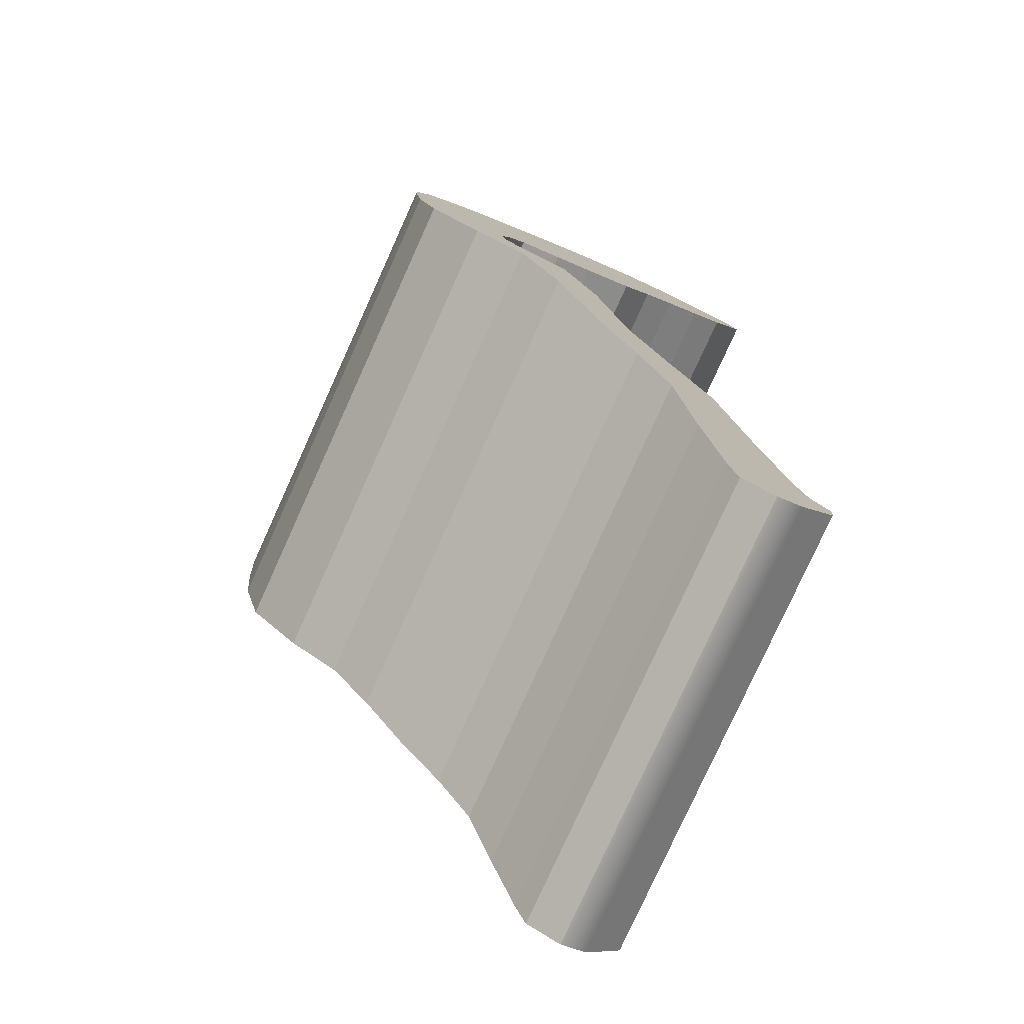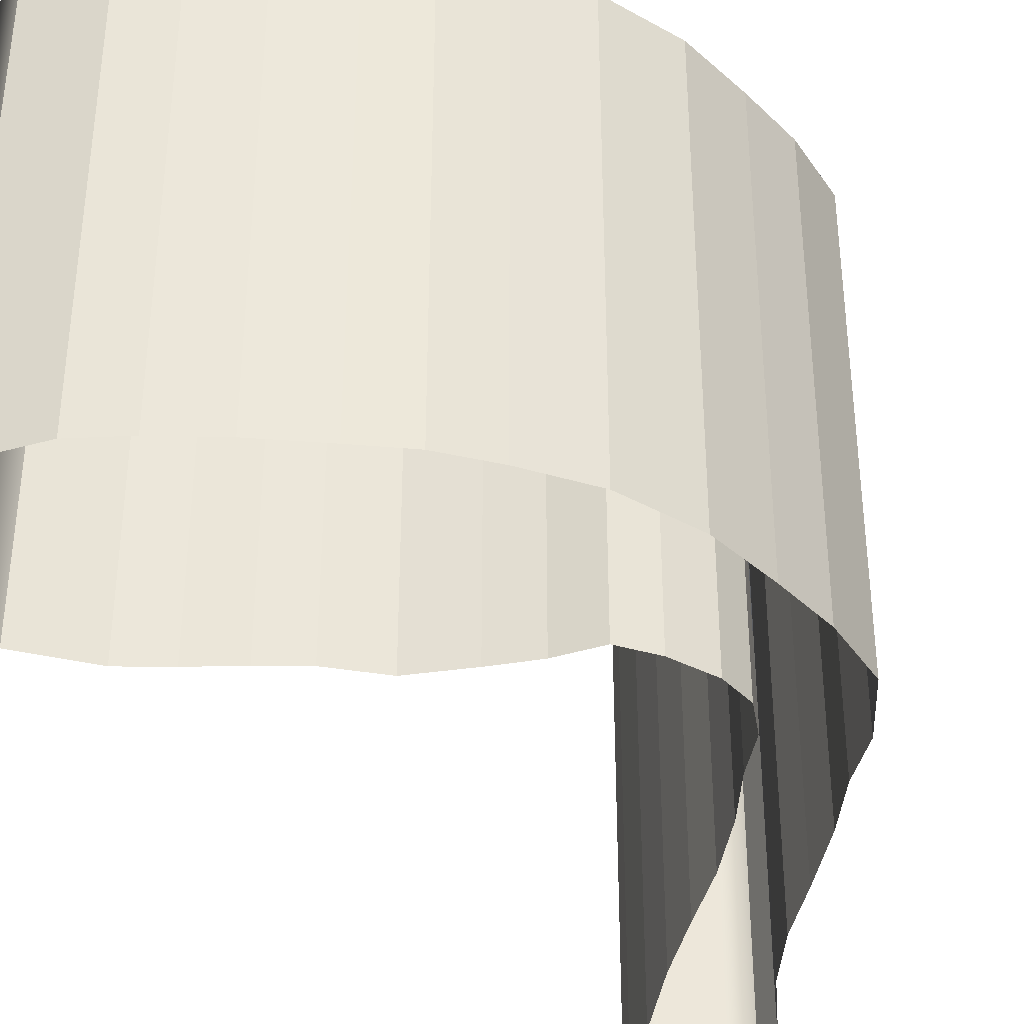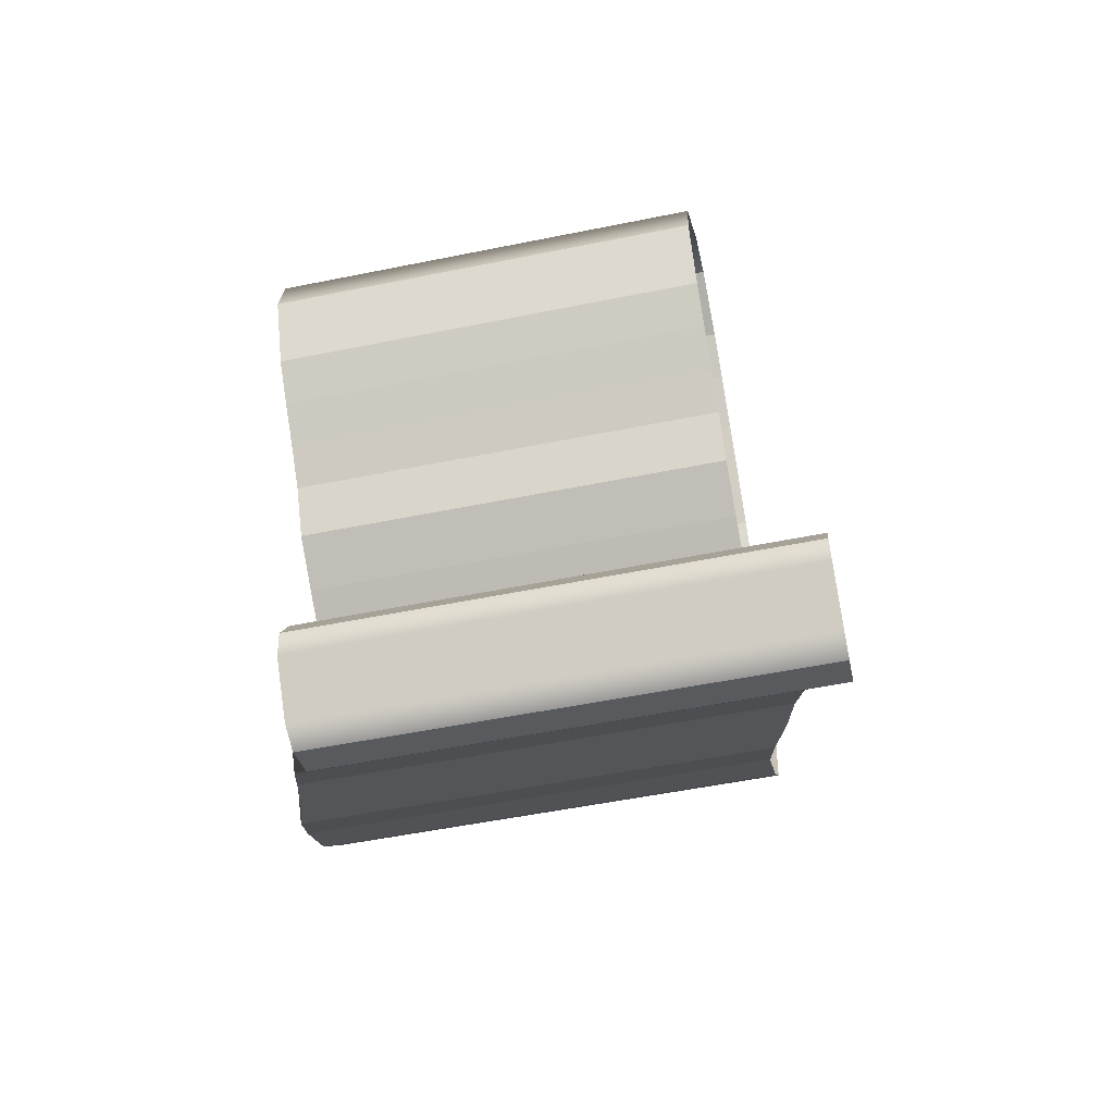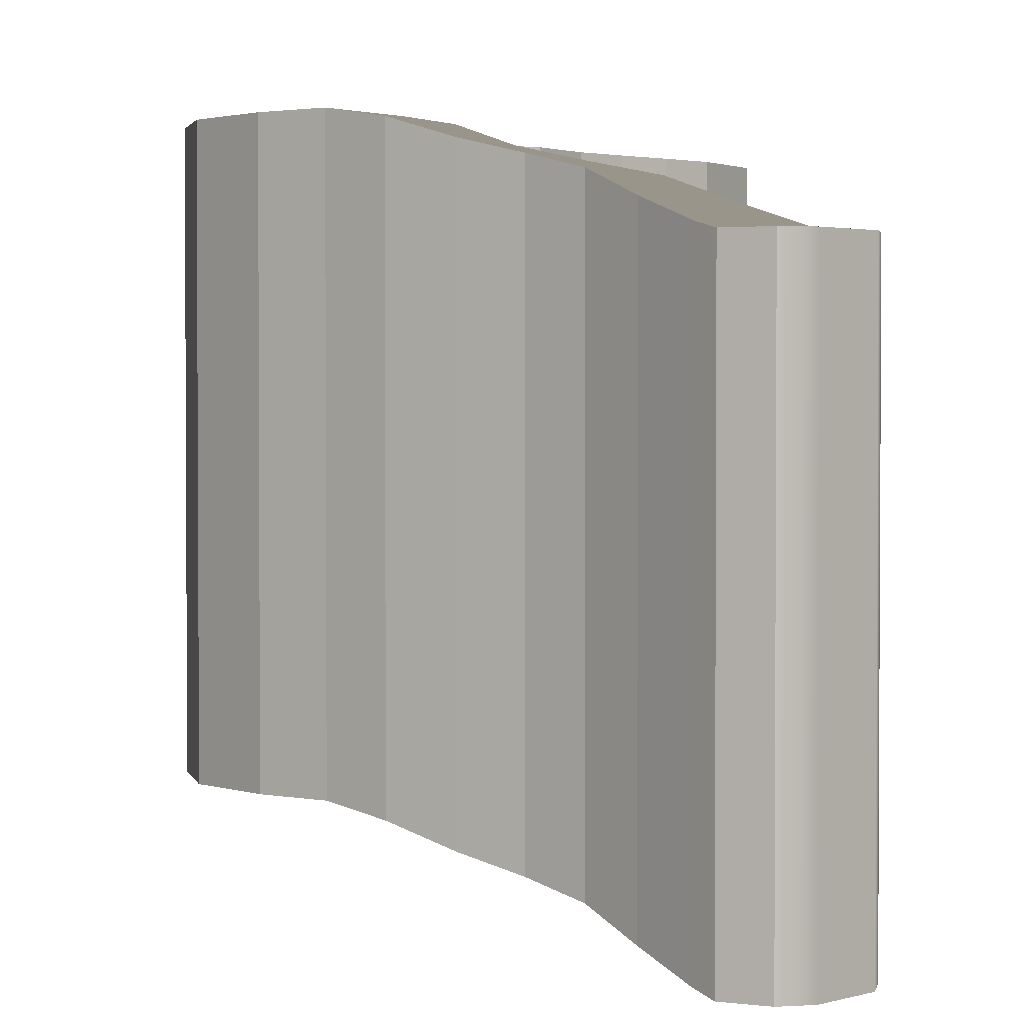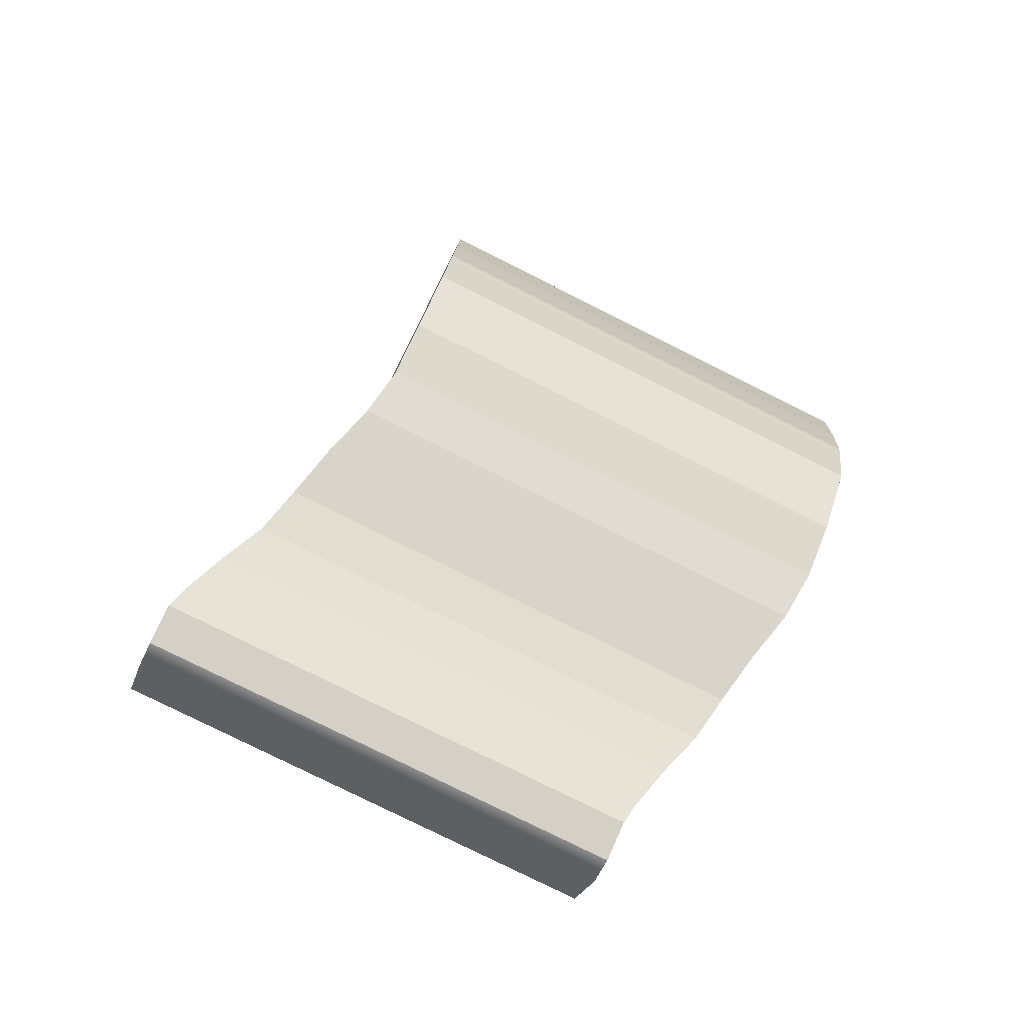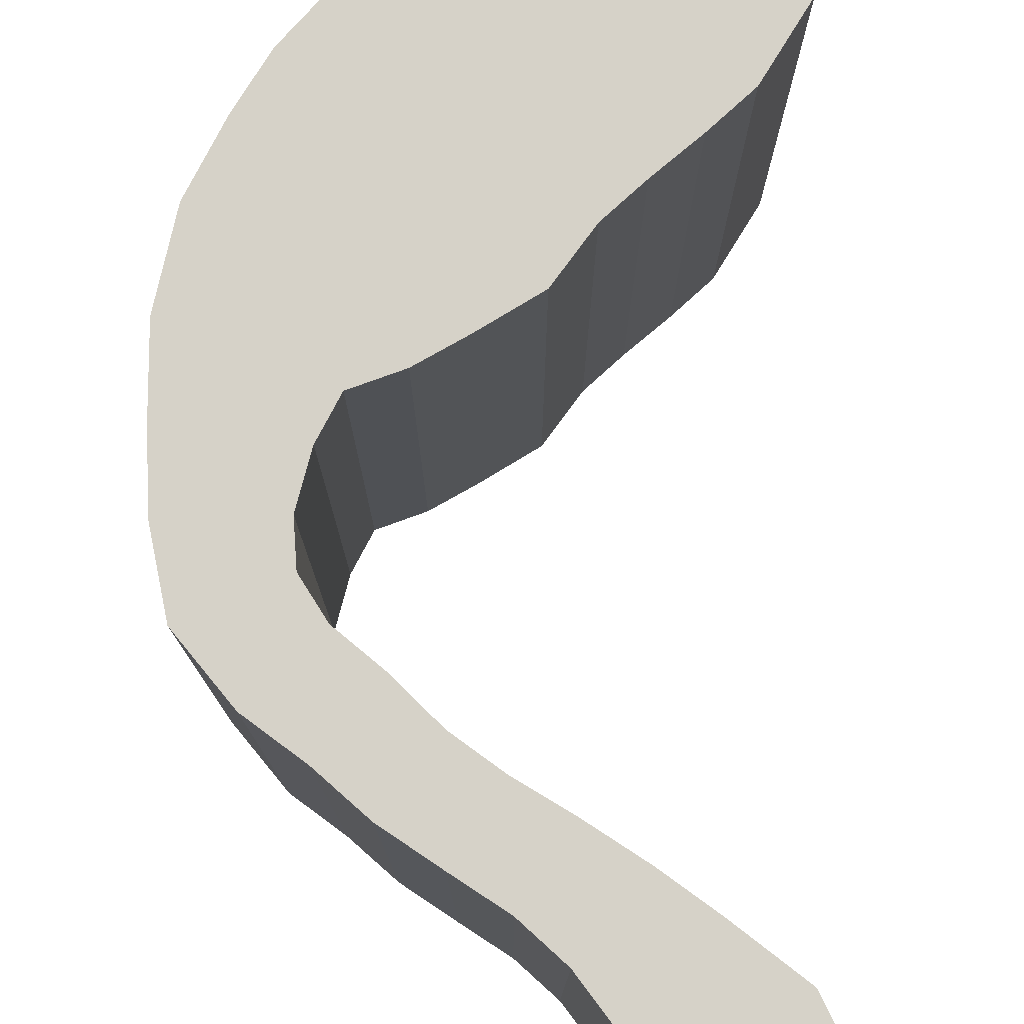
<metadata>
{"format":"obj","ext":"obj","renderer":"f3d","projection":"perspective","resolution":1024,"background":"white","views":[{"elev":-79.7,"azim":155.6,"up":"+Z"},{"elev":-38.0,"azim":45.4,"up":"+Y"},{"elev":-53.8,"azim":-77.8,"up":"+Z"},{"elev":2.1,"azim":-177.6,"up":"+Y"},{"elev":-79.1,"azim":63.5,"up":"+Z"},{"elev":78.3,"azim":-176.3,"up":"+Y"}]}
</metadata>
<code>
g
v -13.46 33.8 155.3
v -26.69 33.8 141.6
v -4.375 33.8 157.4
v -28.47 33.8 132.4
v 7.227 33.8 151.8
v -22.43 33.8 121
v 13.86 33.8 145.8
v -16.65 33.8 115
v 21 33.8 138.1
v -10.41 33.8 109.1
v 28.05 33.8 129.4
v -4.997 33.8 103.5
v 33.76 33.8 122.2
v 0.2415 33.8 95.25
v 38.25 33.8 113.8
v 8.682 33.8 89.35
v 43.02 33.8 102.9
v 15.44 33.8 84.94
v 45.24 33.8 89.09
v 22.64 33.8 81.79
v 44.49 33.8 76.67
v 25.52 33.8 75.36
v 43.38 33.8 65.62
v 27.14 33.8 67.16
v 40.16 33.8 53.68
v 26.28 33.8 60.67
v 31.6 33.8 44.55
v 22.18 33.8 55.02
v 23.17 33.8 39.12
v 15.17 33.8 49.94
v 15.83 32.29 33.51
v 8.493 32.29 44.27
v 7.476 29.47 28.85
v 1.362 29.47 40.08
v -0.366 27.37 24.56
v -6.974 27.37 35.99
v -7.103 25.33 19.33
v -15.7 25.33 31.32
v -12.81 21.88 12.92
v -24.12 21.88 26.42
v -18.53 18.81 5.92
v -32.14 18.81 21.4
v -20.86 17.9 3.063
v -35.34 17.9 19.34
v -26.91 17.9 0.5365
v -38.55 17.9 13.62
v -31.43 17.9 1.753
v -37.87 17.9 8.993
v -13.46 33.8 155.3
v -13.46 -46.2 155.3
v -4.375 33.8 157.4
v -4.375 -46.2 157.4
v -4.375 33.8 157.4
v -4.375 -46.2 157.4
v 7.227 33.8 151.8
v 7.227 -46.2 151.8
v 7.227 33.8 151.8
v 7.227 -46.2 151.8
v 13.86 33.8 145.8
v 13.86 -46.2 145.8
v 13.86 33.8 145.8
v 13.86 -46.2 145.8
v 21 33.8 138.1
v 21 -46.2 138.1
v 21 33.8 138.1
v 21 -46.2 138.1
v 28.05 33.8 129.4
v 28.05 -46.2 129.4
v 28.05 33.8 129.4
v 28.05 -46.2 129.4
v 33.76 33.8 122.2
v 33.76 -46.2 122.2
v 33.76 33.8 122.2
v 33.76 -46.2 122.2
v 38.25 33.8 113.8
v 38.25 -46.2 113.8
v 38.25 33.8 113.8
v 38.25 -46.2 113.8
v 43.02 33.8 102.9
v 43.02 -46.2 102.9
v 43.02 33.8 102.9
v 43.02 -46.2 102.9
v 45.24 33.8 89.09
v 45.24 -46.2 89.09
v 45.24 33.8 89.09
v 45.24 -46.2 89.09
v 44.49 33.8 76.67
v 44.49 -46.2 76.67
v 44.49 33.8 76.67
v 44.49 -46.2 76.67
v 43.38 33.8 65.62
v 43.38 -46.2 65.62
v 43.38 33.8 65.62
v 43.38 -46.2 65.62
v 40.16 33.8 53.68
v 40.16 -46.2 53.68
v 40.16 33.8 53.68
v 40.16 -46.2 53.68
v 31.6 33.8 44.55
v 31.6 -46.2 44.55
v 31.6 33.8 44.55
v 31.6 -46.2 44.55
v 23.17 33.8 39.12
v 23.17 -46.2 39.12
v 23.17 33.8 39.12
v 23.17 -46.2 39.12
v 15.83 32.29 33.51
v 15.83 -47.71 33.51
v 15.83 32.29 33.51
v 15.83 -47.71 33.51
v 7.476 29.47 28.85
v 7.476 -50.53 28.85
v 7.476 29.47 28.85
v 7.476 -50.53 28.85
v -0.366 27.37 24.56
v -0.366 -52.63 24.56
v -0.366 27.37 24.56
v -0.366 -52.63 24.56
v -7.103 25.33 19.33
v -7.103 -54.67 19.33
v -7.103 25.33 19.33
v -7.103 -54.67 19.33
v -12.81 21.88 12.92
v -12.81 -58.12 12.92
v -12.81 21.88 12.92
v -12.81 -58.12 12.92
v -18.53 18.81 5.92
v -18.53 -61.19 5.92
v -18.53 18.81 5.92
v -18.53 -61.19 5.92
v -20.86 17.9 3.063
v -20.86 -62.1 3.063
v -20.86 17.9 3.063
v -20.86 -62.1 3.063
v -26.91 17.9 0.5365
v -26.91 -62.1 0.5365
v -26.91 17.9 0.5365
v -26.91 -62.1 0.5365
v -31.43 17.9 1.753
v -31.43 -62.1 1.753
v -26.69 33.8 141.6
v -26.69 -46.2 141.6
v -28.47 33.8 132.4
v -28.47 -46.2 132.4
v -28.47 33.8 132.4
v -28.47 -46.2 132.4
v -22.43 33.8 121
v -22.43 -46.2 121
v -22.43 33.8 121
v -22.43 -46.2 121
v -16.65 33.8 115
v -16.65 -46.2 115
v -16.65 33.8 115
v -16.65 -46.2 115
v -10.41 33.8 109.1
v -10.41 -46.2 109.1
v -10.41 33.8 109.1
v -10.41 -46.2 109.1
v -4.997 33.8 103.5
v -4.997 -46.2 103.5
v -4.997 33.8 103.5
v -4.997 -46.2 103.5
v 0.2415 33.8 95.25
v 0.2415 -46.2 95.25
v 0.2415 33.8 95.25
v 0.2415 -46.2 95.25
v 8.682 33.8 89.35
v 8.682 -46.2 89.35
v 8.682 33.8 89.35
v 8.682 -46.2 89.35
v 15.44 33.8 84.94
v 15.44 -46.2 84.94
v 15.44 33.8 84.94
v 15.44 -46.2 84.94
v 22.64 33.8 81.79
v 22.64 -46.2 81.79
v 22.64 33.8 81.79
v 22.64 -46.2 81.79
v 25.52 33.8 75.36
v 25.52 -46.2 75.36
v 25.52 33.8 75.36
v 25.52 -46.2 75.36
v 27.14 33.8 67.16
v 27.14 -46.2 67.16
v 27.14 33.8 67.16
v 27.14 -46.2 67.16
v 26.28 33.8 60.67
v 26.28 -46.2 60.67
v 26.28 33.8 60.67
v 26.28 -46.2 60.67
v 22.18 33.8 55.02
v 22.18 -46.2 55.02
v 22.18 33.8 55.02
v 22.18 -46.2 55.02
v 15.17 33.8 49.94
v 15.17 -46.2 49.94
v 15.17 33.8 49.94
v 15.17 -46.2 49.94
v 8.493 32.29 44.27
v 8.493 -47.71 44.27
v 8.493 32.29 44.27
v 8.493 -47.71 44.27
v 1.362 29.47 40.08
v 1.362 -50.53 40.08
v 1.362 29.47 40.08
v 1.362 -50.53 40.08
v -6.974 27.37 35.99
v -6.974 -52.63 35.99
v -6.974 27.37 35.99
v -6.974 -52.63 35.99
v -15.7 25.33 31.32
v -15.7 -54.67 31.32
v -15.7 25.33 31.32
v -15.7 -54.67 31.32
v -24.12 21.88 26.42
v -24.12 -58.12 26.42
v -24.12 21.88 26.42
v -24.12 -58.12 26.42
v -32.14 18.81 21.4
v -32.14 -61.19 21.4
v -32.14 18.81 21.4
v -32.14 -61.19 21.4
v -35.34 17.9 19.34
v -35.34 -62.1 19.34
v -35.34 17.9 19.34
v -35.34 -62.1 19.34
v -38.55 17.9 13.62
v -38.55 -62.1 13.62
v -38.55 17.9 13.62
v -38.55 -62.1 13.62
v -37.87 17.9 8.993
v -37.87 -62.1 8.993
g _0
f 3 2 1
f 2 3 4
f 5 4 3
f 4 5 6
f 7 6 5
f 6 7 8
f 9 8 7
f 8 9 10
f 11 10 9
f 10 11 12
f 13 12 11
f 12 13 14
f 15 14 13
f 14 15 16
f 17 16 15
f 16 17 18
f 19 18 17
f 18 19 20
f 21 20 19
f 20 21 22
f 23 22 21
f 22 23 24
f 25 24 23
f 24 25 26
f 27 26 25
f 26 27 28
f 29 28 27
f 28 29 30
f 31 30 29
f 30 31 32
f 33 32 31
f 32 33 34
f 35 34 33
f 34 35 36
f 37 36 35
f 36 37 38
f 39 38 37
f 38 39 40
f 41 40 39
f 40 41 42
f 43 42 41
f 42 43 44
f 45 44 43
f 44 45 46
f 47 46 45
f 46 47 48
g _1
f 49 50 51
f 52 51 50
f 53 54 55
f 56 55 54
f 57 58 59
f 60 59 58
f 61 62 63
f 64 63 62
f 65 66 67
f 68 67 66
f 69 70 71
f 72 71 70
f 73 74 75
f 76 75 74
f 77 78 79
f 80 79 78
f 81 82 83
f 84 83 82
f 85 86 87
f 88 87 86
f 89 90 91
f 92 91 90
f 93 94 95
f 96 95 94
f 97 98 99
f 100 99 98
f 101 102 103
f 104 103 102
f 105 106 107
f 108 107 106
f 109 110 111
f 112 111 110
f 113 114 115
f 116 115 114
f 117 118 119
f 120 119 118
f 121 122 123
f 124 123 122
f 125 126 127
f 128 127 126
f 129 130 131
f 132 131 130
f 133 134 135
f 136 135 134
f 137 138 139
f 140 139 138
f 143 142 141
f 142 143 144
f 147 146 145
f 146 147 148
f 151 150 149
f 150 151 152
f 155 154 153
f 154 155 156
f 159 158 157
f 158 159 160
f 163 162 161
f 162 163 164
f 167 166 165
f 166 167 168
f 171 170 169
f 170 171 172
f 175 174 173
f 174 175 176
f 179 178 177
f 178 179 180
f 183 182 181
f 182 183 184
f 187 186 185
f 186 187 188
f 191 190 189
f 190 191 192
f 195 194 193
f 194 195 196
f 199 198 197
f 198 199 200
f 203 202 201
f 202 203 204
f 207 206 205
f 206 207 208
f 211 210 209
f 210 211 212
f 215 214 213
f 214 215 216
f 219 218 217
f 218 219 220
f 223 222 221
f 222 223 224
f 227 226 225
f 226 227 228
f 231 230 229
f 230 231 232
f 141 50 49
f 50 141 142
f 139 140 231
f 232 231 140

</code>
